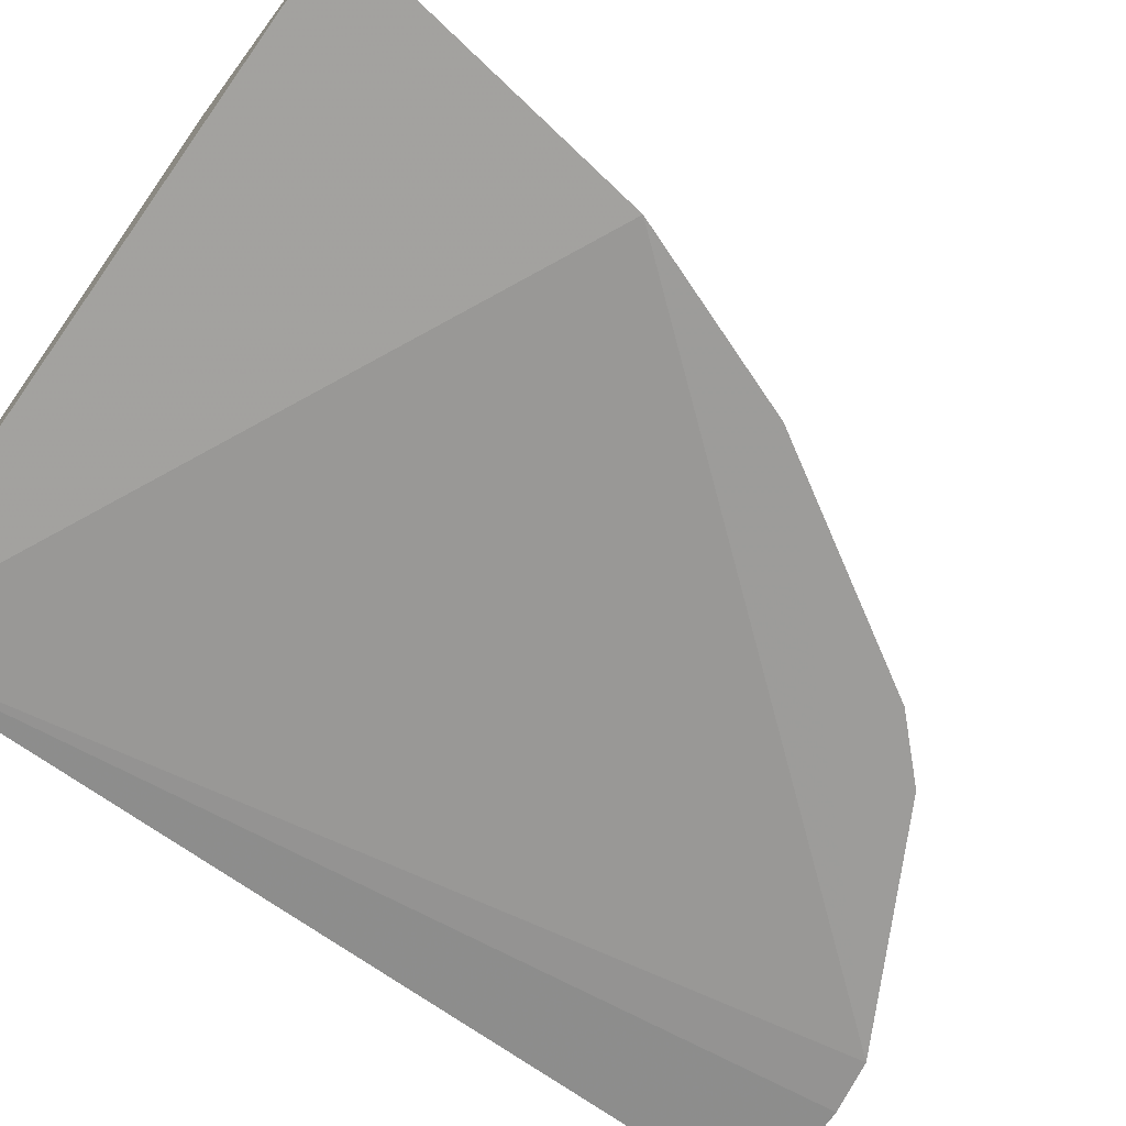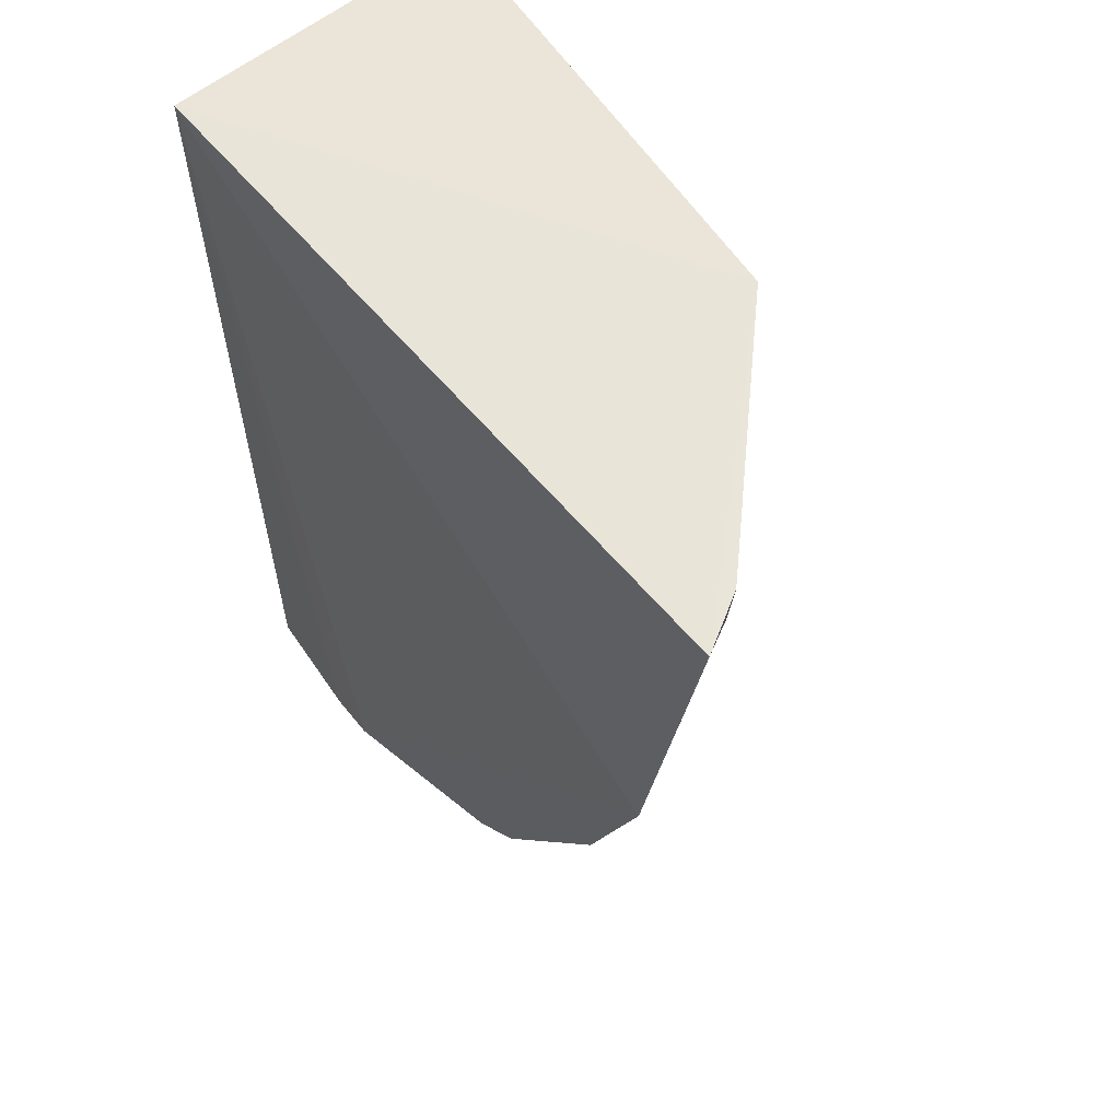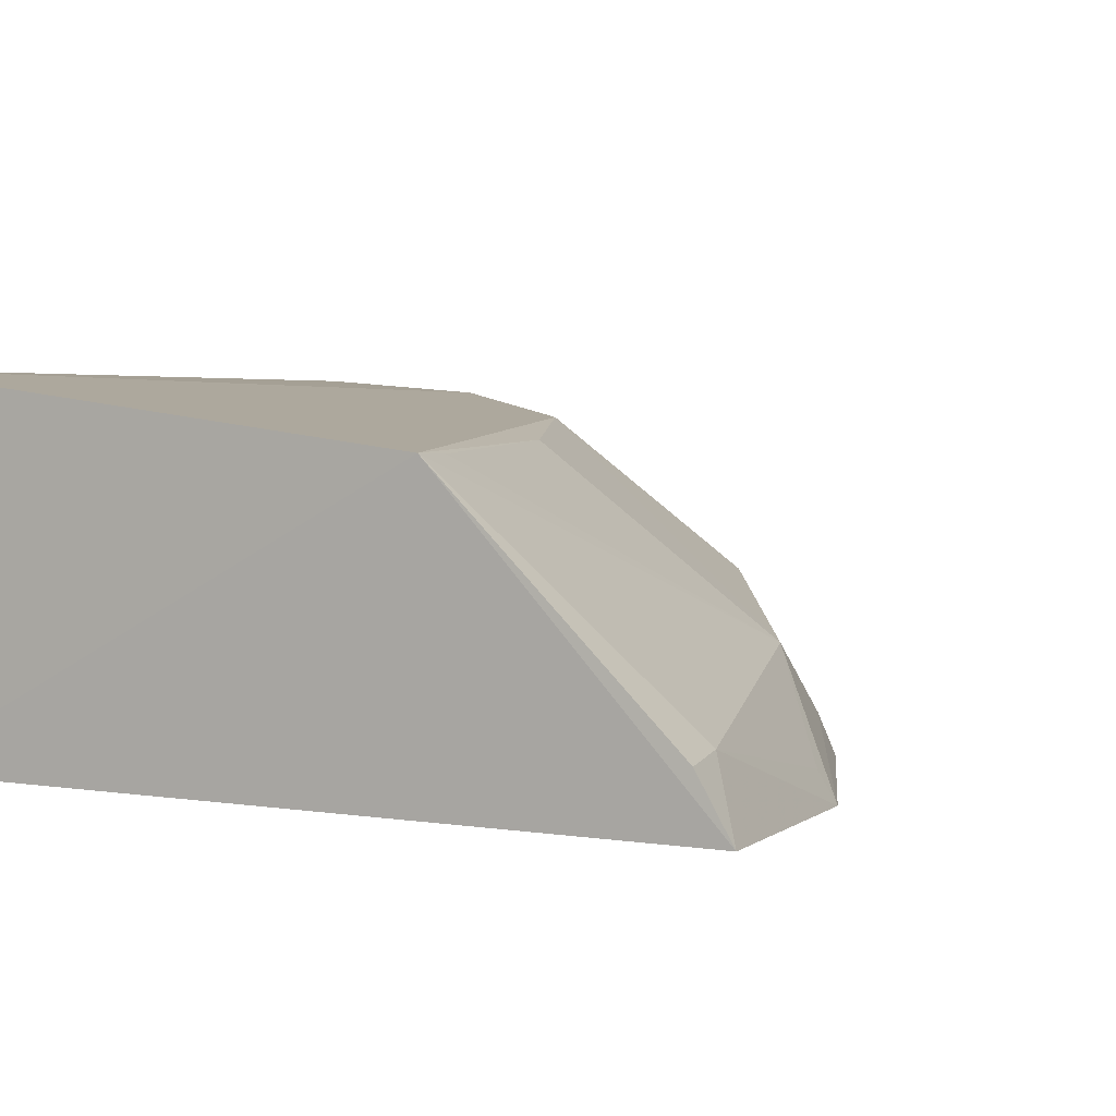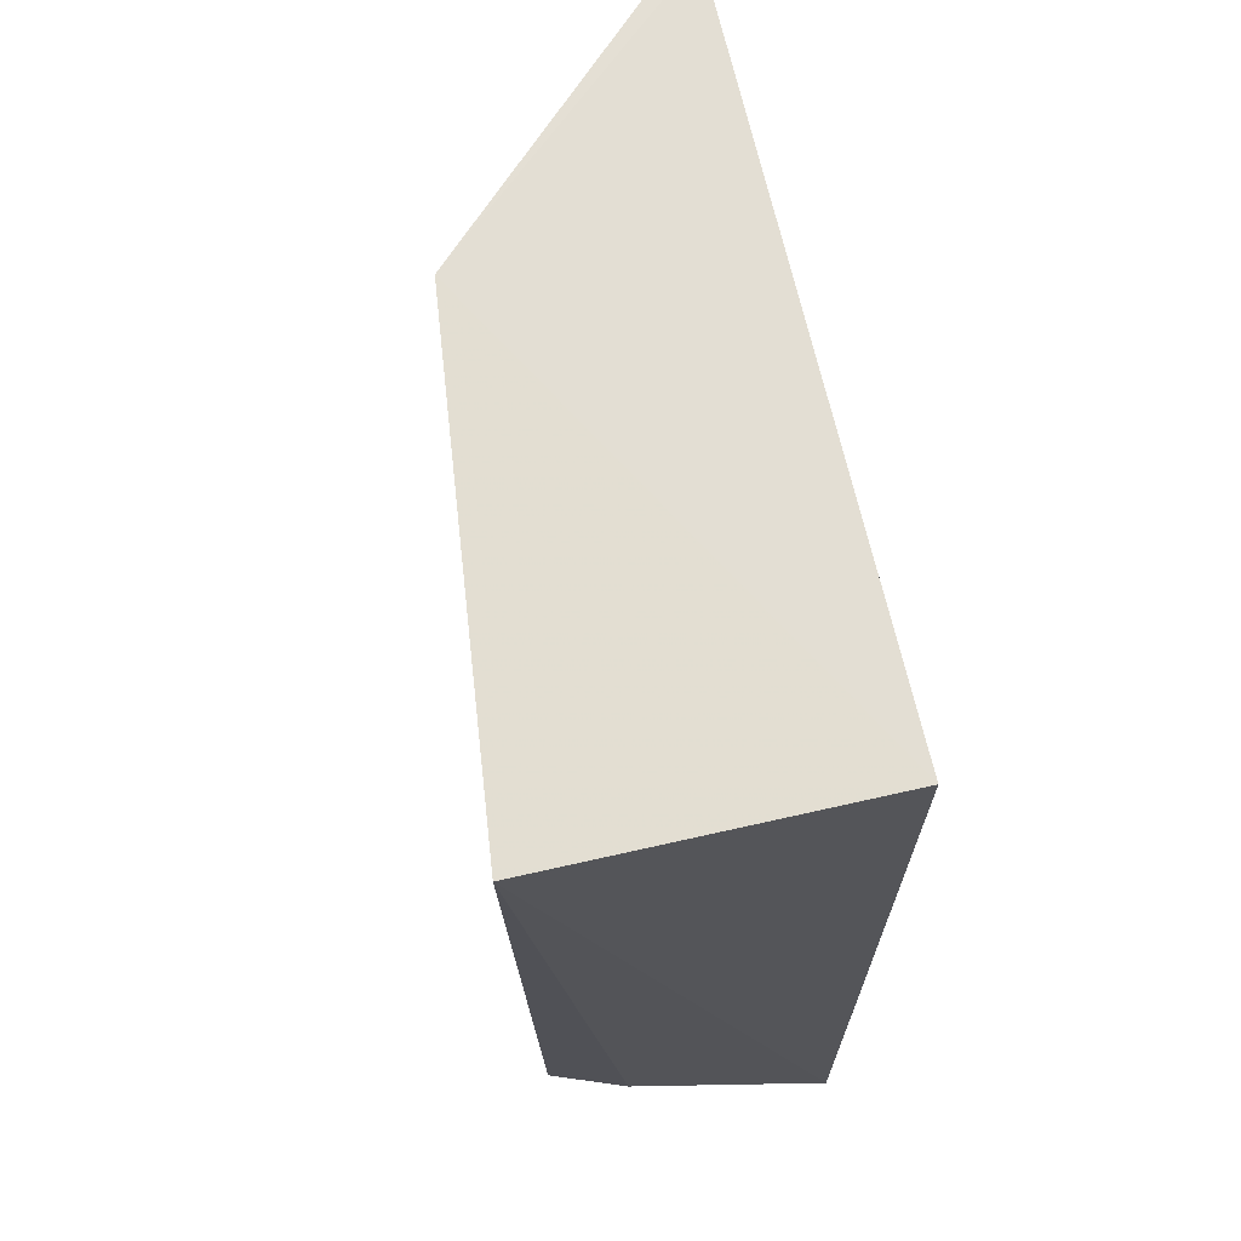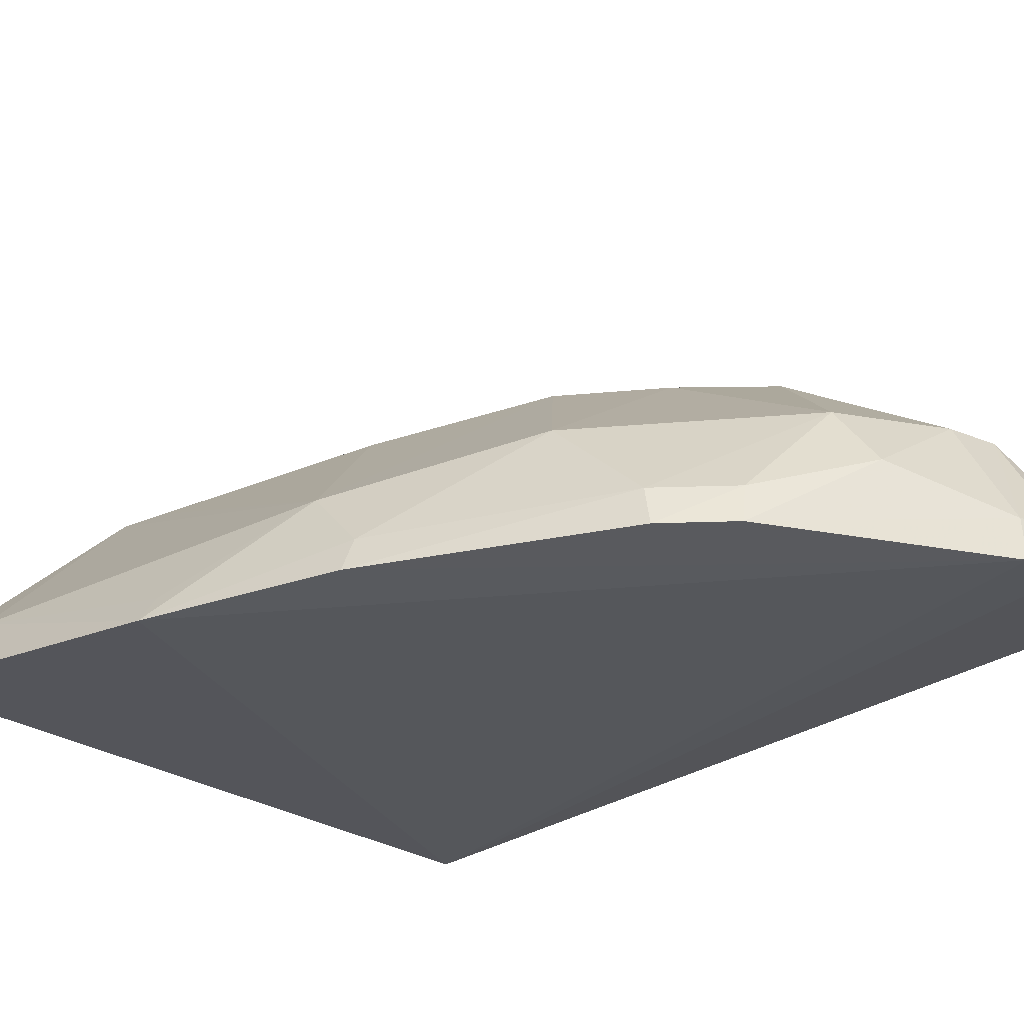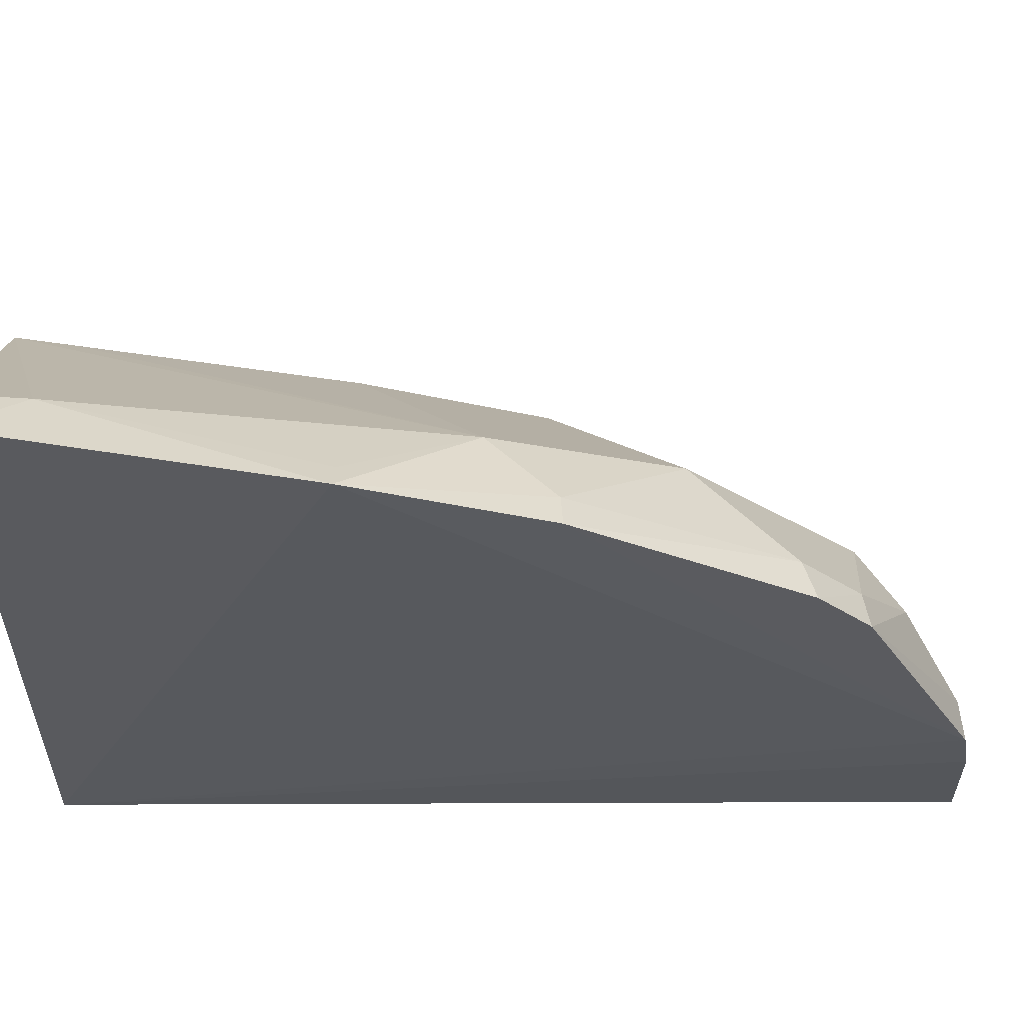
<metadata>
{"format":"obj","ext":"obj","renderer":"f3d","projection":"perspective","resolution":1024,"background":"white","views":[{"elev":-70.5,"azim":-125.7,"up":"+Z"},{"elev":58.6,"azim":-129.3,"up":"+Y"},{"elev":5.1,"azim":-154.3,"up":"+Z"},{"elev":67.7,"azim":77.1,"up":"+Y"},{"elev":-28.1,"azim":-44.8,"up":"+Z"},{"elev":-31.8,"azim":-90.9,"up":"+Z"}]}
</metadata>
<code>
v 0.001404 -0.06838 0.04196
v 0.001303 -0.1113 0.03644
v 0.001363 -0.06857 0.02407
v -0.03891 -0.06847 0.02398
v -0.01756 -0.09685 0.03922
v -0.008693 -0.1204 0.02373
v -0.02531 -0.06822 0.03888
v 0.001513 -0.1214 0.02473
v 0.000847 -0.1063 0.04065
v -0.03661 -0.08624 0.02264
v -0.005522 -0.121 0.02394
v -0.008209 -0.1055 0.04012
v -0.02438 -0.1095 0.02591
v -0.03117 -0.09319 0.02889
v -0.005575 -0.1172 0.03277
v -0.02473 -0.1102 0.0236
v -0.01499 -0.1139 0.03216
v -0.03659 -0.07203 0.02724
v -0.02175 -0.08647 0.03859
v -0.03259 -0.09702 0.02306
v -0.005424 -0.1206 0.02669
v -0.01367 -0.1022 0.03916
v -0.02479 -0.1038 0.03126
v -0.008431 -0.1165 0.03279
v -0.01467 -0.1165 0.02852
v -0.0371 -0.06848 0.02711
v -0.0356 -0.0863 0.02421
v -0.02487 -0.07142 0.0387
v -0.03171 -0.09696 0.02508
v -0.008635 -0.1202 0.02614
v -0.02164 -0.1133 0.0237
v -0.02109 -0.113 0.02594
f 7 1 3
f 7 3 4
f 7 5 1
f 8 1 2
f 8 3 1
f 9 2 1
f 10 4 3
f 10 3 6
f 11 6 3
f 11 3 8
f 12 9 1
f 12 1 5
f 15 8 2
f 15 2 9
f 15 9 12
f 18 14 7
f 18 4 10
f 19 14 5
f 19 5 7
f 20 16 13
f 20 10 6
f 20 6 16
f 21 11 8
f 21 8 15
f 22 17 12
f 22 12 5
f 23 13 17
f 23 5 14
f 23 22 5
f 23 17 22
f 24 15 12
f 24 12 17
f 25 24 17
f 26 18 7
f 26 7 4
f 26 4 18
f 27 18 10
f 27 10 14
f 27 14 18
f 28 19 7
f 28 7 14
f 28 14 19
f 29 14 10
f 29 10 20
f 29 23 14
f 29 20 13
f 29 13 23
f 30 6 11
f 30 11 21
f 30 24 25
f 30 21 15
f 30 15 24
f 31 16 6
f 31 30 25
f 31 6 30
f 32 25 17
f 32 17 13
f 32 31 25
f 32 13 16
f 32 16 31

</code>
